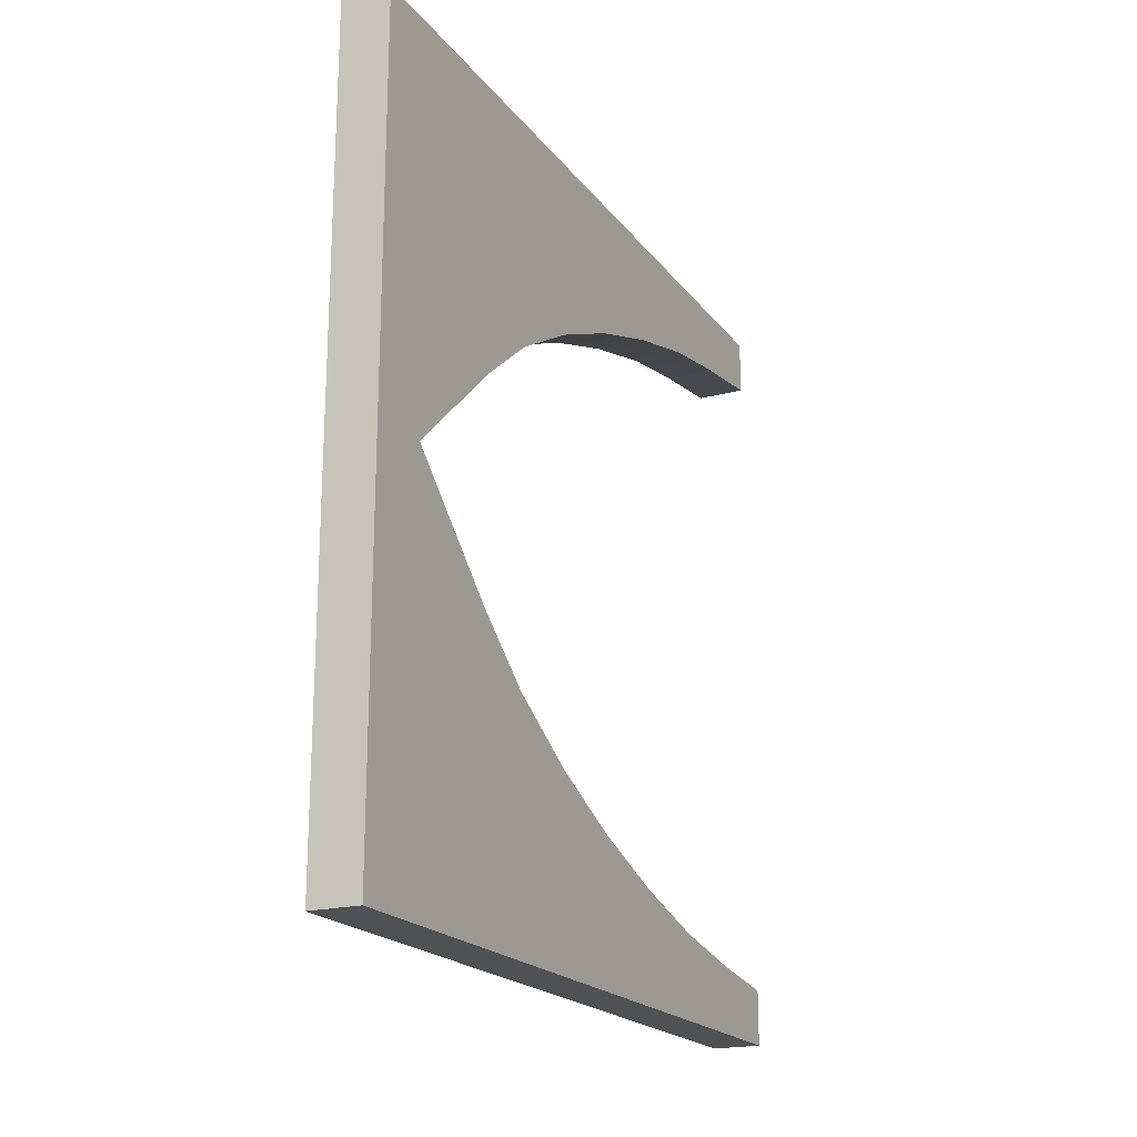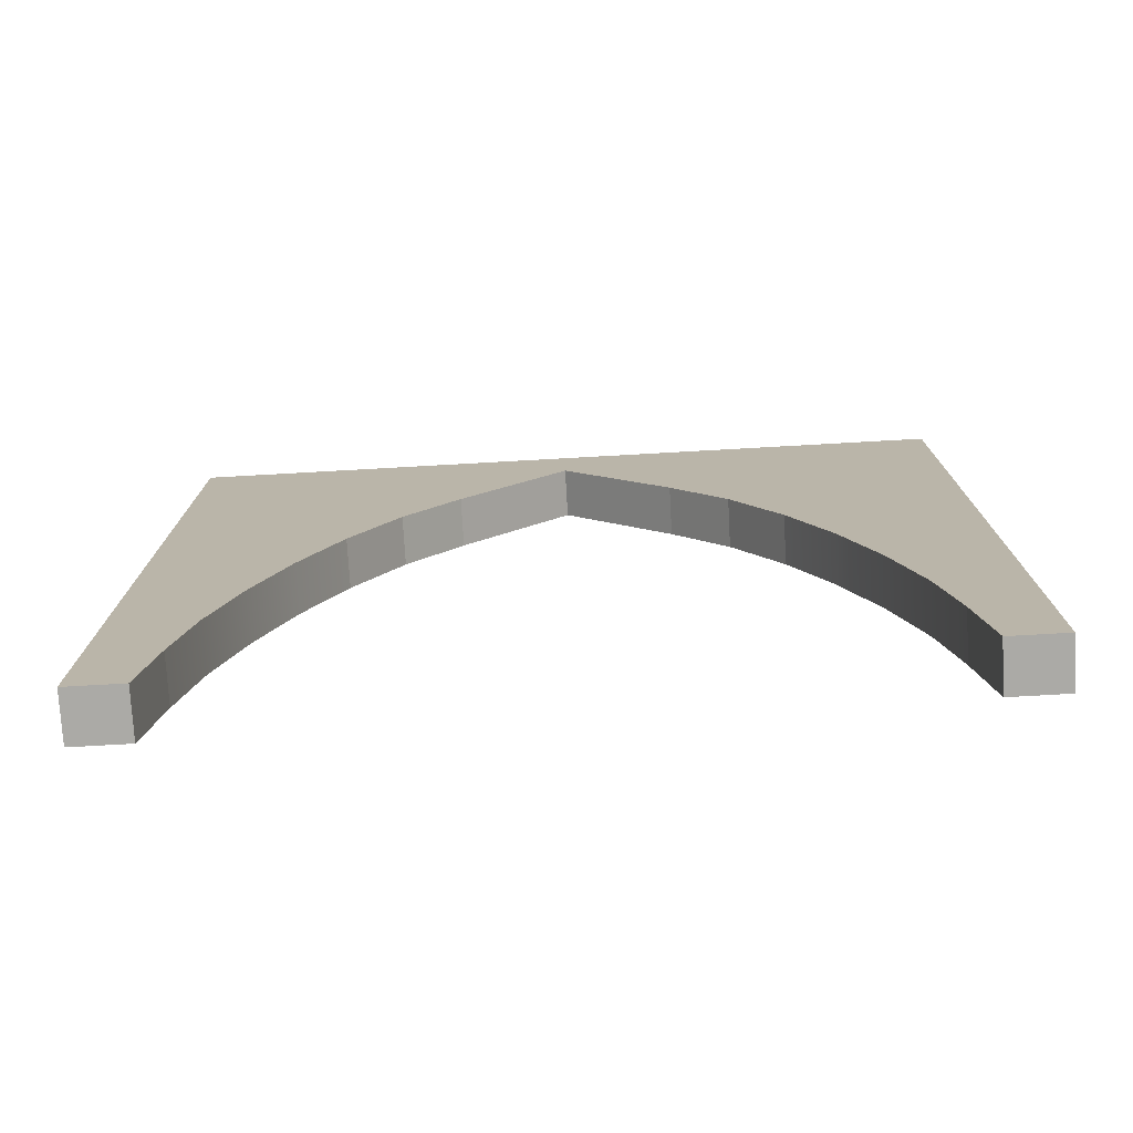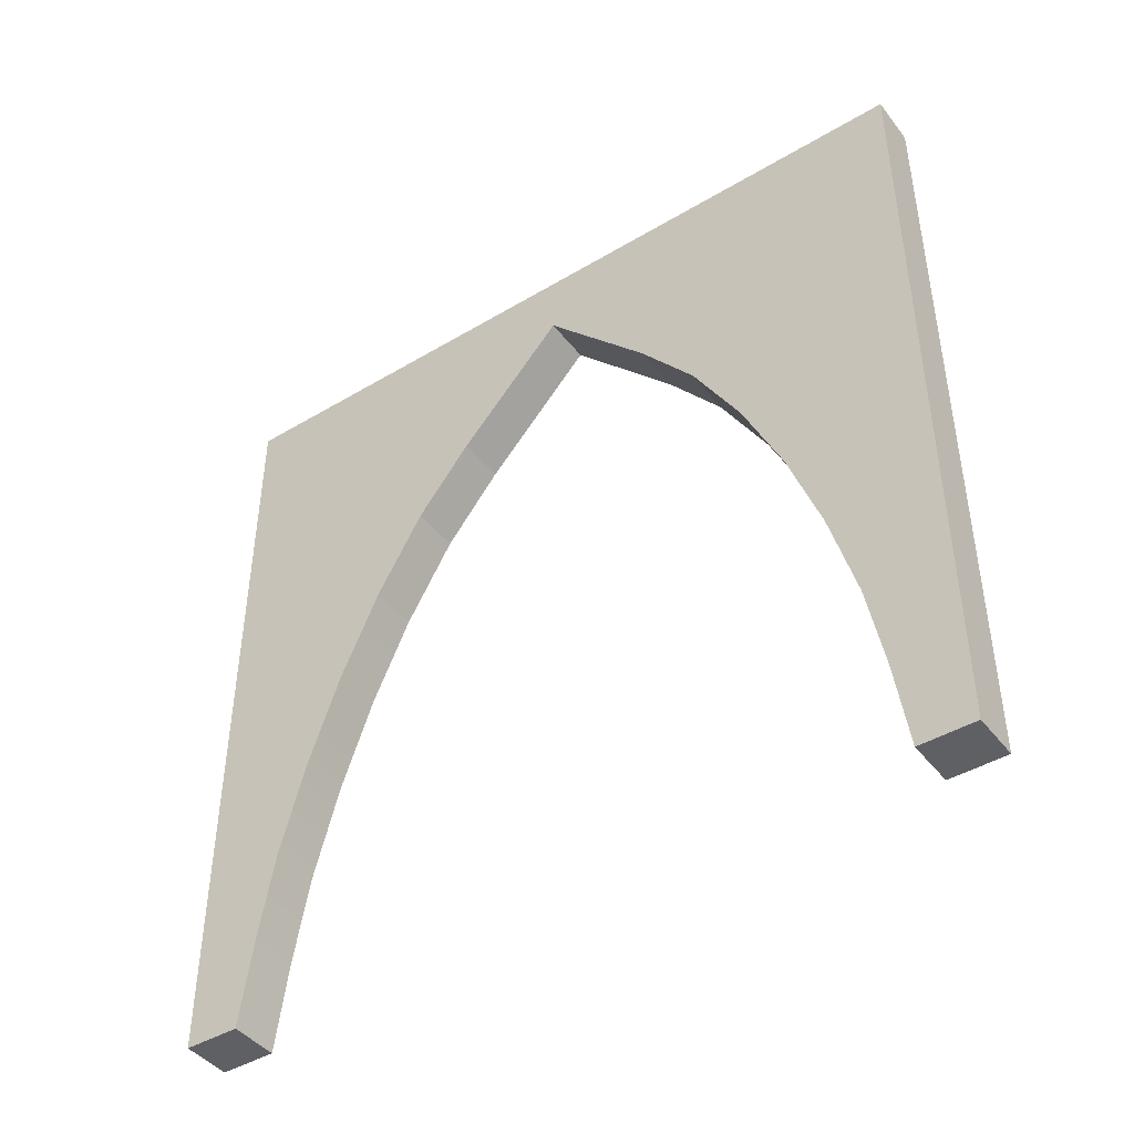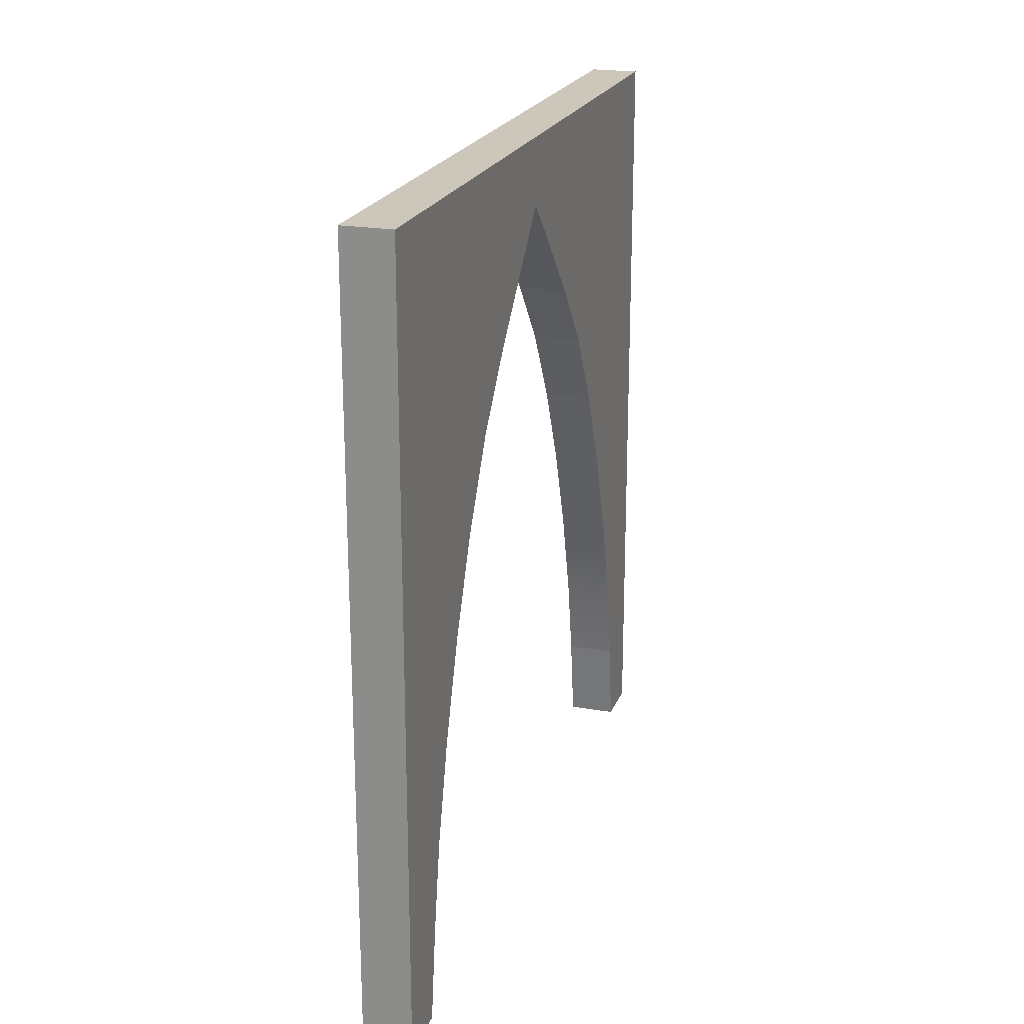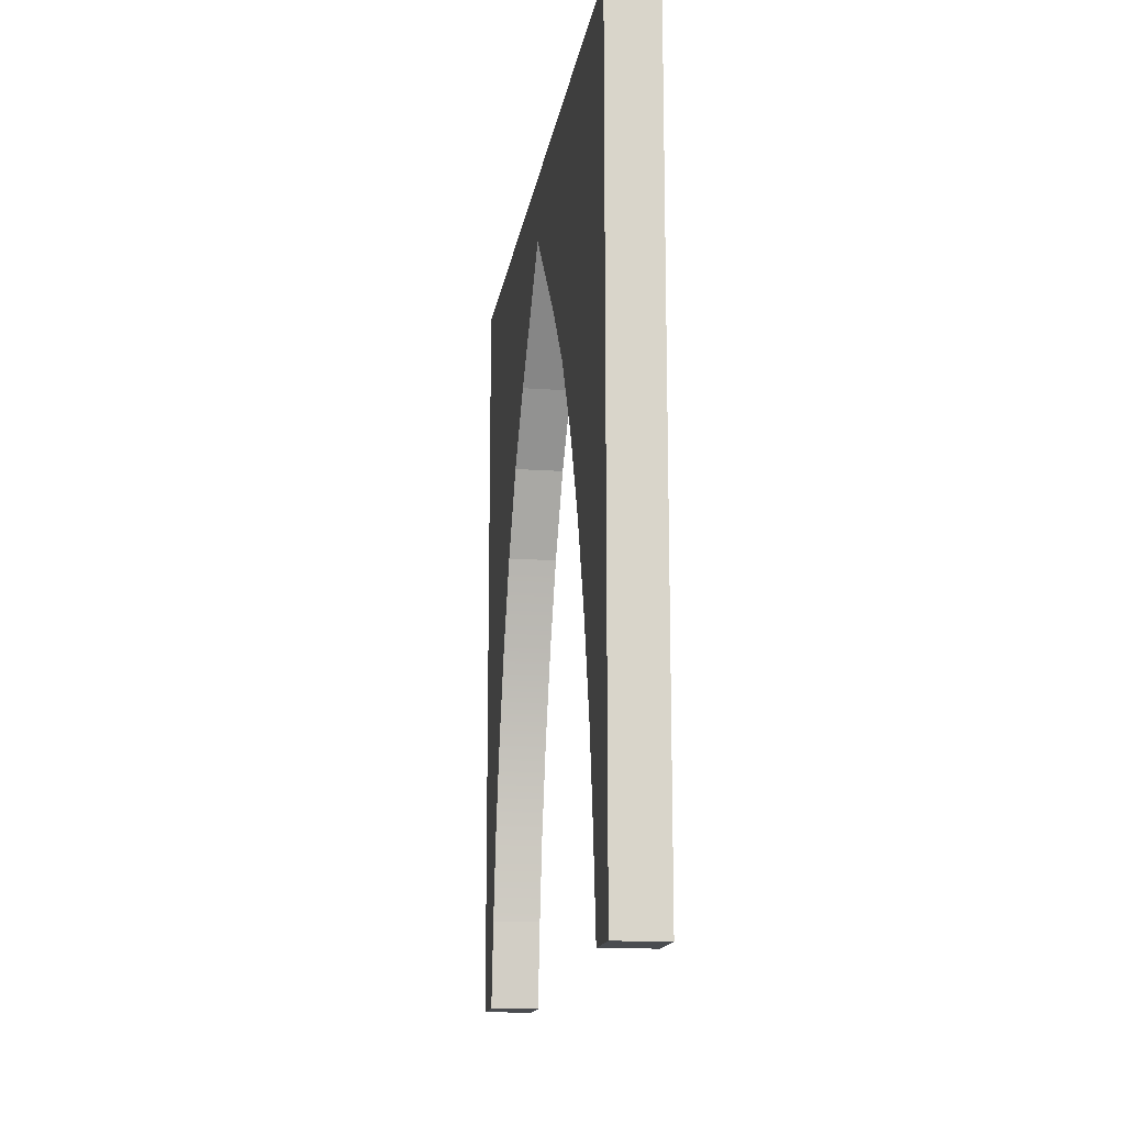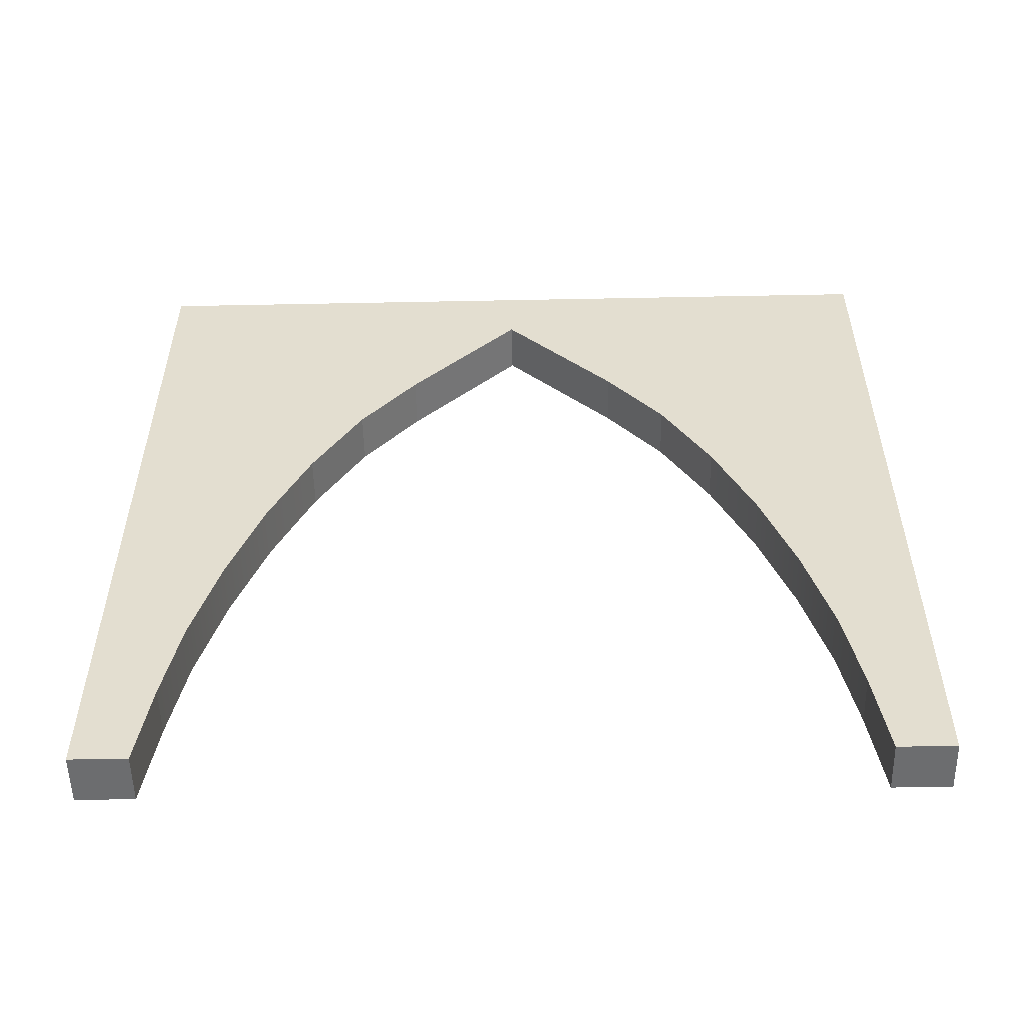
<metadata>
{"format":"obj","ext":"obj","renderer":"f3d","projection":"perspective","resolution":1024,"background":"white","views":[{"elev":-19.9,"azim":-154.0,"up":"+Z"},{"elev":-75.9,"azim":-86.8,"up":"+Y"},{"elev":-43.8,"azim":125.1,"up":"+Y"},{"elev":21.5,"azim":17.3,"up":"+Y"},{"elev":-15.0,"azim":-8.5,"up":"+Y"},{"elev":-53.9,"azim":-88.8,"up":"+Y"}]}
</metadata>
<code>
v  0 0 0.2831
v  -0.125 0 0.2831
v  -0.125 0 -0
v  0 0 -0
v  -0.125 3.659 0.2831
v  -0.125 3.659 -0
v  0 3.659 -0
v  0 4 0.2831
v  -0.125 4 0.2831
v  -0.125 4 2
v  0 4 2
v  -0.125 3.659 2
v  -0.125 4 -0
v  0 4 -0
v  -0.125 3.072 1.454
v  -0.125 2.721 1.171
v  -0.125 2.301 0.9264
v  -0.125 1.855 0.7247
v  -0.125 1.382 0.5576
v  -0.125 0.8993 0.4255
v  -0.125 0.454 0.3452
v  0.125 0 -0
v  0.125 0 0.2831
v  0.125 3.659 -0
v  0.125 3.659 0.2831
v  0.125 4 2
v  0.125 4 0.2831
v  0.125 3.659 2
v  0.125 4 -0
v  0.125 3.072 1.454
v  0.125 2.721 1.171
v  0.125 2.301 0.9264
v  0.125 1.855 0.7247
v  0.125 1.382 0.5576
v  0.125 0.8993 0.4255
v  0.125 0.454 0.3452
v  0 0 3.717
v  0 0 4
v  -0.125 0 4
v  -0.125 0 3.717
v  -0.125 3.659 4
v  -0.125 3.659 3.717
v  0 3.659 4
v  0 4 3.717
v  -0.125 4 3.717
v  -0.125 4 4
v  0 4 4
v  -0.125 3.072 2.546
v  -0.125 2.721 2.829
v  -0.125 2.301 3.074
v  -0.125 1.855 3.275
v  -0.125 1.382 3.442
v  -0.125 0.8993 3.575
v  -0.125 0.454 3.655
v  0.125 0 3.717
v  0.125 0 4
v  0.125 3.659 3.717
v  0.125 3.659 4
v  0.125 4 3.717
v  0.125 4 4
v  0.125 3.072 2.546
v  0.125 2.721 2.829
v  0.125 2.301 3.074
v  0.125 1.855 3.275
v  0.125 1.382 3.442
v  0.125 0.8993 3.575
v  0.125 0.454 3.655
v  0 2.721 1.171
v  0 2.301 0.9264
v  0 0.454 0.3452
v  0 0.8993 0.4255
v  0 2.301 3.074
v  0 2.721 2.829
v  0 0.8993 3.575
v  0 0.454 3.655
v  0 3.659 2
v  0 3.072 1.454
v  0 3.072 2.546
v  0 1.855 3.275
v  0 1.382 3.442
v  0 1.855 0.7247
v  0 1.382 0.5576
o SM_Window_Arc
g SM_Window_Arc
f 1 2 3
f 3 4 1
f 2 5 6
f 6 3 2
f 6 7 4
f 4 3 6
f 8 9 10
f 10 11 8
f 10 9 5
f 5 12 10
f 13 14 7
f 7 6 13
f 15 12 5
f 16 15 5
f 17 16 5
f 18 17 5
f 19 18 5
f 20 19 5
f 21 20 5
f 2 21 5
f 14 13 9
f 9 8 14
f 13 6 5
f 5 9 13
f 1 4 22
f 22 23 1
f 23 22 24
f 24 25 23
f 24 22 4
f 4 7 24
f 8 11 26
f 26 27 8
f 26 28 25
f 25 27 26
f 29 24 7
f 7 14 29
f 25 28 30
f 25 30 31
f 25 31 32
f 25 32 33
f 25 33 34
f 25 34 35
f 25 35 36
f 23 25 36
f 14 8 27
f 27 29 14
f 29 27 25
f 25 24 29
f 37 38 39
f 39 40 37
f 40 39 41
f 41 42 40
f 41 39 38
f 38 43 41
f 44 11 10
f 10 45 44
f 10 12 42
f 42 45 10
f 46 41 43
f 43 47 46
f 42 12 48
f 42 48 49
f 42 49 50
f 42 50 51
f 42 51 52
f 42 52 53
f 42 53 54
f 40 42 54
f 47 44 45
f 45 46 47
f 46 45 42
f 42 41 46
f 37 55 56
f 56 38 37
f 55 57 58
f 58 56 55
f 58 43 38
f 38 56 58
f 44 59 26
f 26 11 44
f 26 59 57
f 57 28 26
f 60 47 43
f 43 58 60
f 61 28 57
f 62 61 57
f 63 62 57
f 64 63 57
f 65 64 57
f 66 65 57
f 67 66 57
f 55 67 57
f 47 60 59
f 59 44 47
f 60 58 57
f 57 59 60
f 31 68 69
f 69 32 31
f 70 71 20
f 20 21 70
f 63 72 73
f 73 62 63
f 74 75 54
f 54 53 74
f 28 76 77
f 77 30 28
f 61 78 76
f 76 28 61
f 62 73 78
f 78 61 62
f 30 77 68
f 68 31 30
f 50 72 79
f 79 51 50
f 51 79 80
f 80 52 51
f 52 80 74
f 74 53 52
f 32 69 81
f 81 33 32
f 33 81 82
f 82 34 33
f 34 82 71
f 71 35 34
f 16 17 69
f 69 68 16
f 36 35 71
f 71 70 36
f 50 49 73
f 73 72 50
f 66 67 75
f 75 74 66
f 12 15 77
f 77 76 12
f 48 12 76
f 76 78 48
f 49 48 78
f 78 73 49
f 15 16 68
f 68 77 15
f 63 64 79
f 79 72 63
f 64 65 80
f 80 79 64
f 65 66 74
f 74 80 65
f 17 18 81
f 81 69 17
f 18 19 82
f 82 81 18
f 19 20 71
f 71 82 19
f 1 70 21
f 21 2 1
f 1 23 36
f 36 70 1
f 40 54 75
f 75 37 40
f 75 67 55
f 55 37 75

</code>
